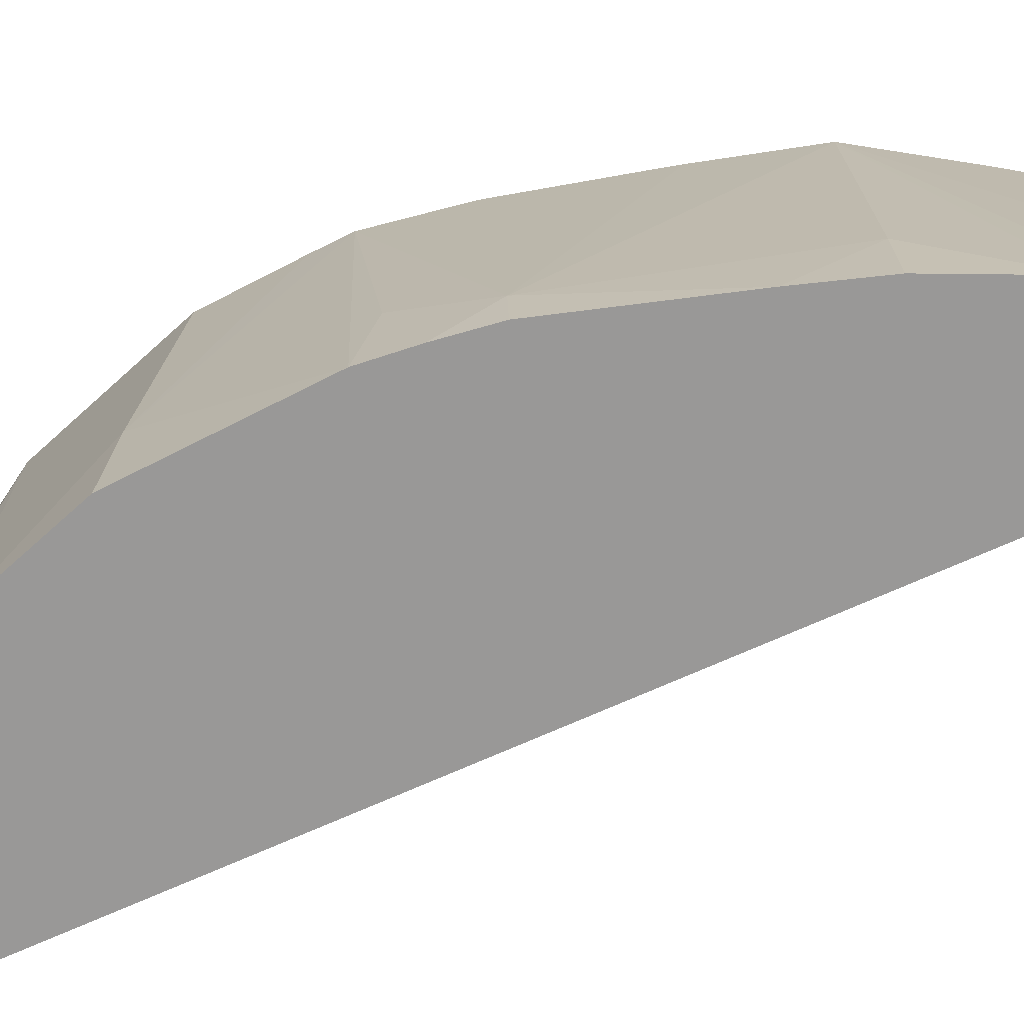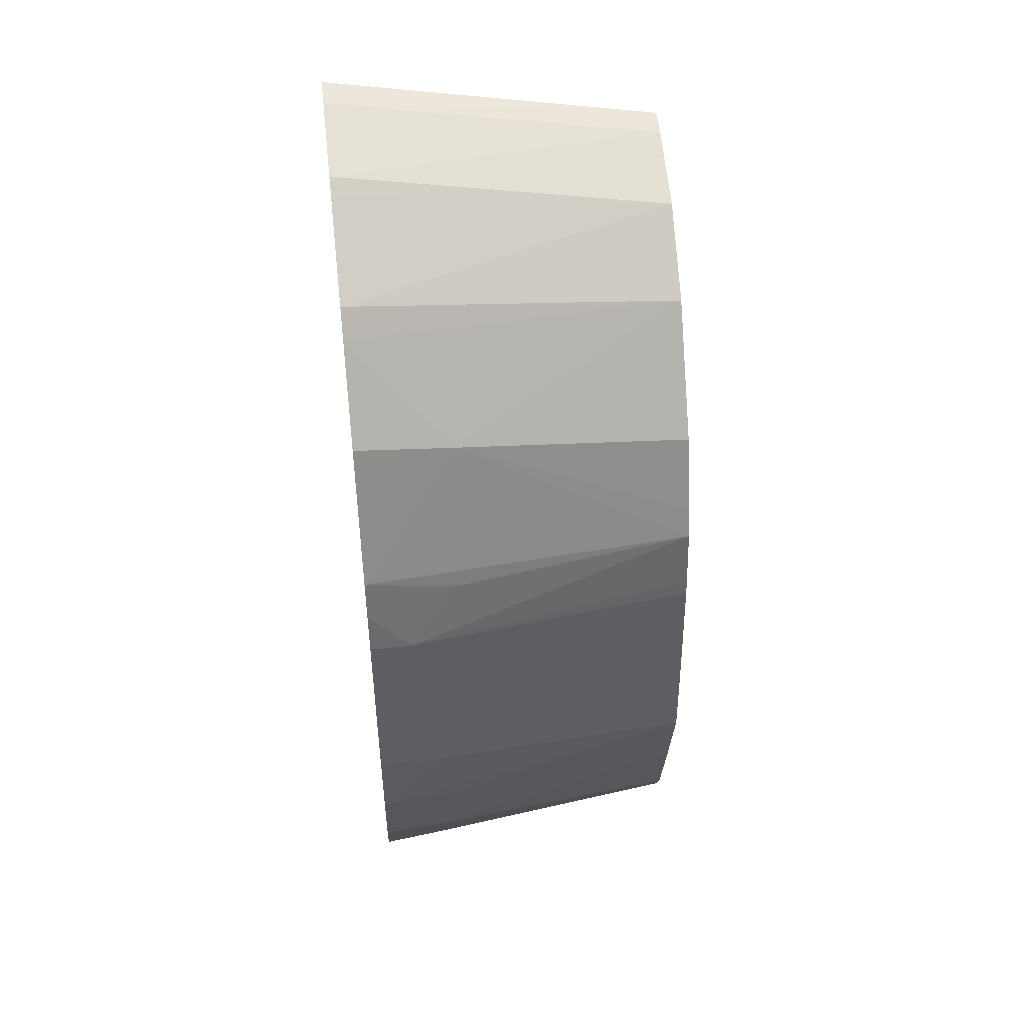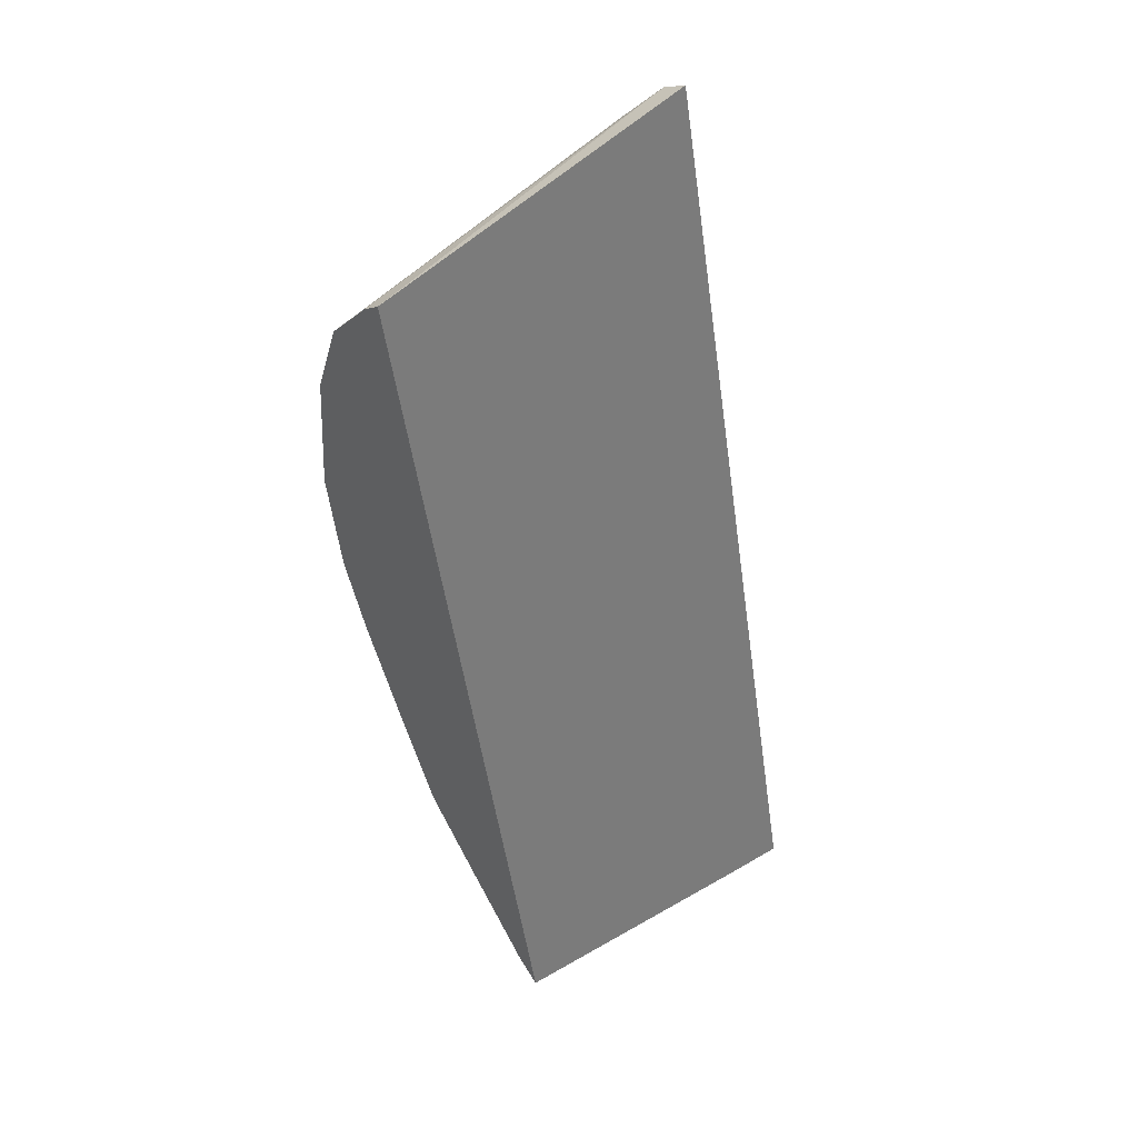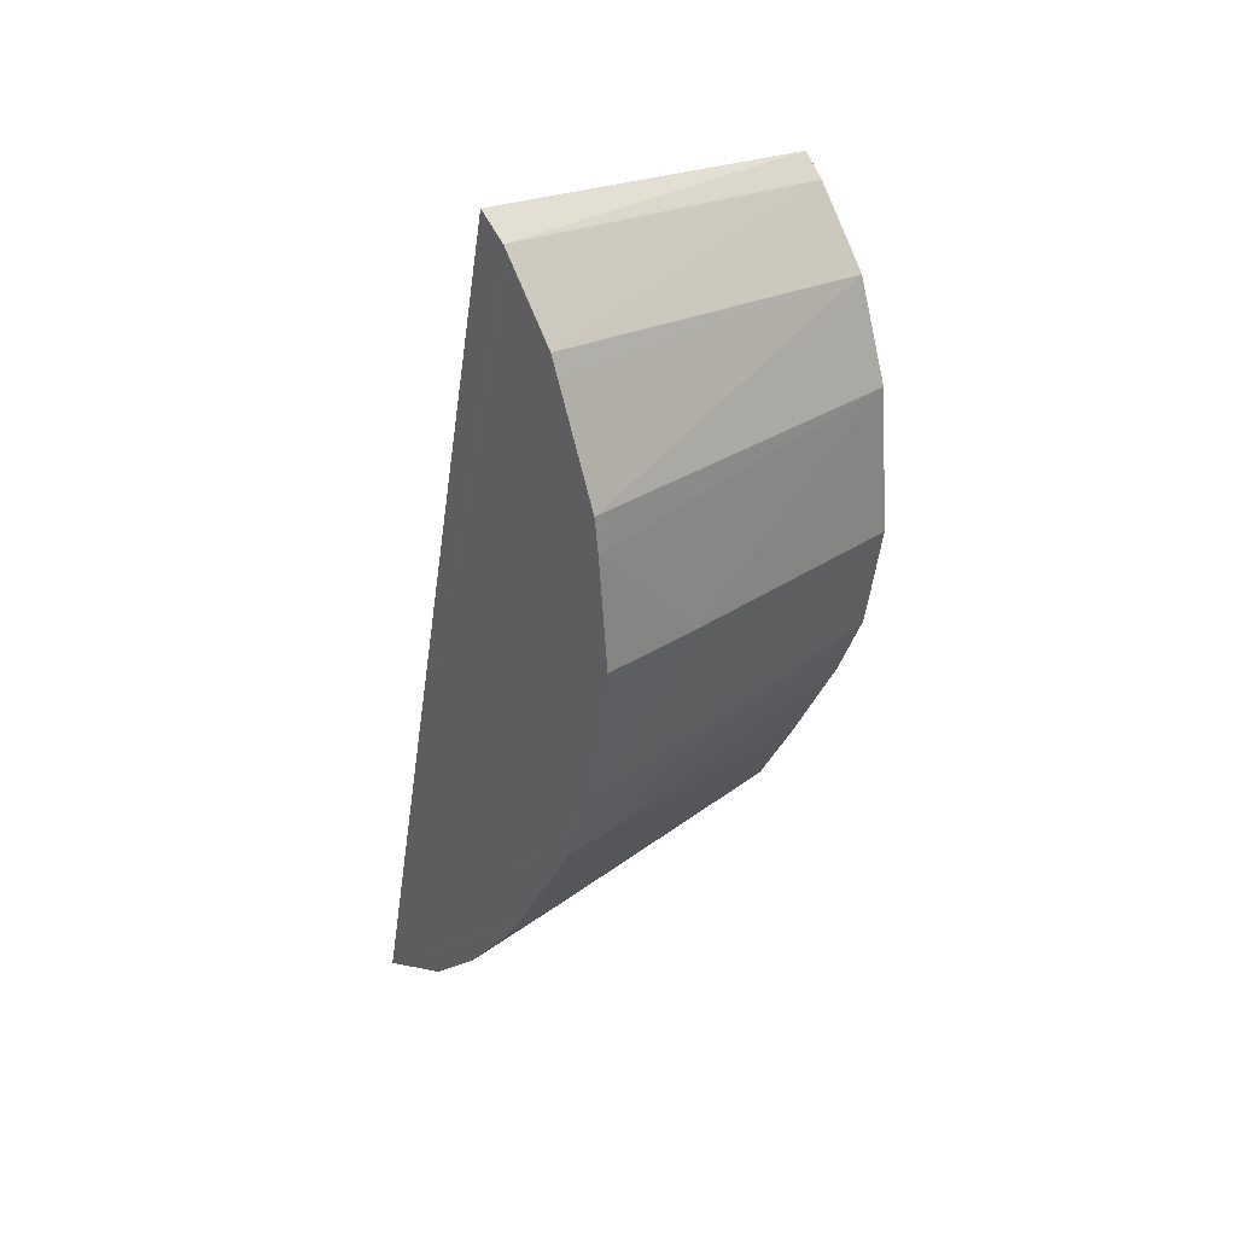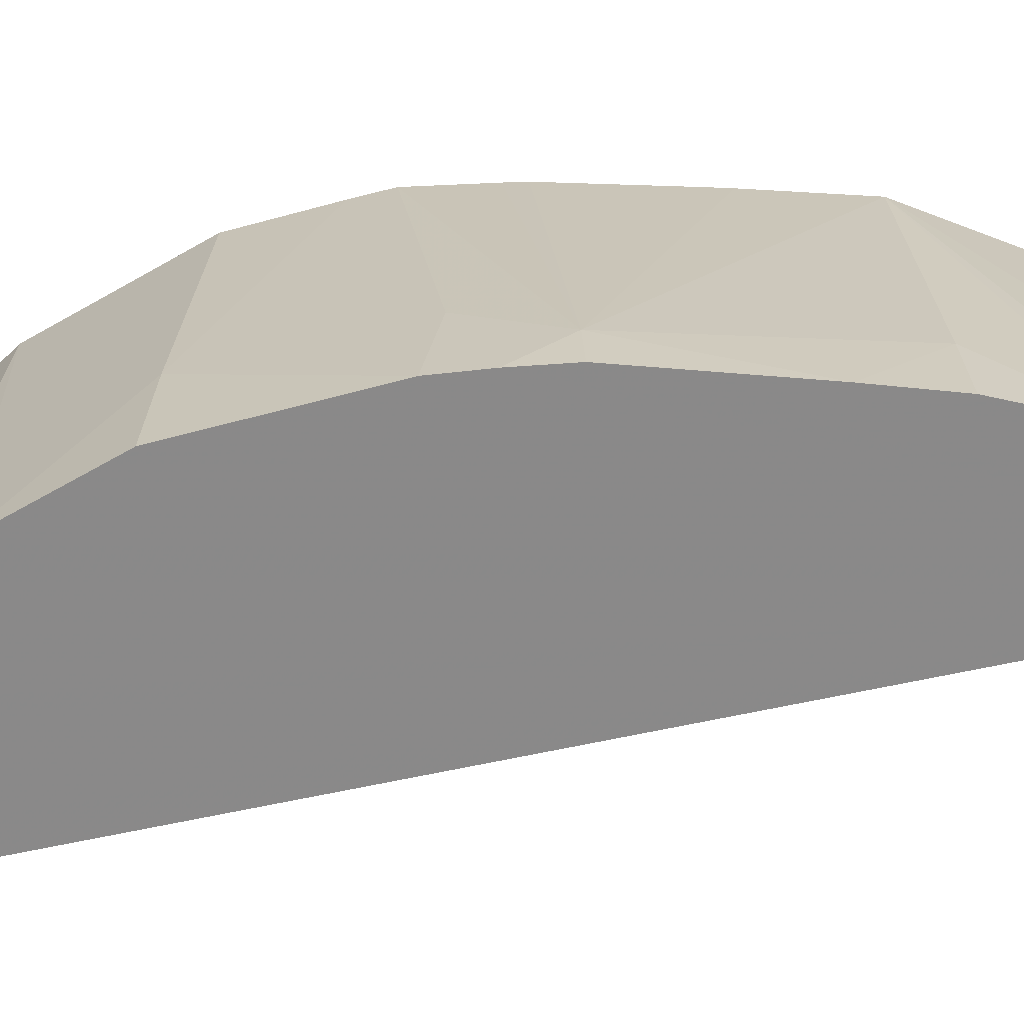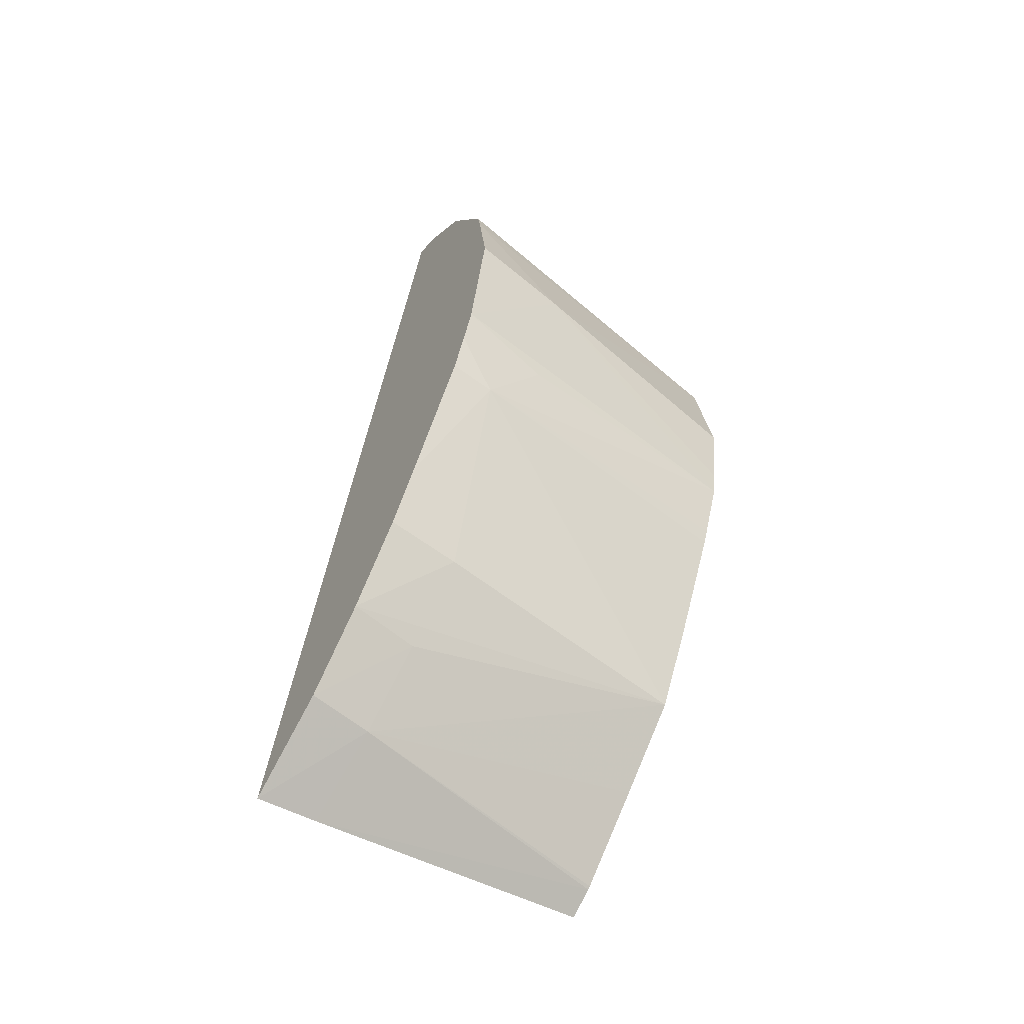
<metadata>
{"format":"obj","ext":"obj","renderer":"f3d","projection":"perspective","resolution":1024,"background":"white","views":[{"elev":-66.2,"azim":130.9,"up":"+Y"},{"elev":11.4,"azim":84.5,"up":"+Z"},{"elev":56.0,"azim":-128.9,"up":"+Z"},{"elev":29.8,"azim":51.5,"up":"+Z"},{"elev":-61.5,"azim":118.2,"up":"+Y"},{"elev":-69.0,"azim":56.1,"up":"+Z"}]}
</metadata>
<code>
v -0.02548 0.1839 0.02882
v -0.02546 0.1843 0.0289
v -0.02489 0.1843 0.02919
v -0.02485 0.1839 0.02914
v -0.02345 0.1835 0.03513
v -0.02536 0.1862 0.02931
v -0.02517 0.1862 0.0294
v -0.02515 0.1862 0.02941
v -0.02462 0.1861 0.02983
v -0.02409 0.1861 0.03026
v -0.02441 0.1843 0.0296
v -0.02436 0.1838 0.02956
v -0.02327 0.1835 0.03499
v -0.02355 0.1858 0.03493
v -0.02375 0.1861 0.03078
v -0.02313 0.184 0.0312
v -0.02395 0.1843 0.03008
v -0.02392 0.1838 0.03004
v -0.02323 0.1835 0.03492
v -0.02342 0.1858 0.03479
v -0.02369 0.1861 0.03088
v -0.02312 0.1837 0.03118
v -0.02366 0.1838 0.0304
v -0.02331 0.186 0.0315
v -0.02326 0.186 0.0316
v -0.02306 0.186 0.03197
v -0.02297 0.1843 0.03167
v -0.02288 0.1837 0.03171
v -0.02299 0.1837 0.03145
v -0.02293 0.1835 0.0345
v -0.02308 0.1858 0.03431
v -0.02301 0.186 0.03218
v -0.02268 0.1843 0.0327
v -0.02262 0.1836 0.0327
v -0.02288 0.1835 0.03438
v -0.02264 0.1835 0.03366
v -0.0229 0.1859 0.03366
v -0.02288 0.1859 0.0327
v -0.02263 0.1836 0.03344
f 1 2 3
f 1 3 4
f 1 4 12
f 1 12 18
f 1 18 23
f 1 23 22
f 1 22 29
f 1 29 28
f 1 28 34
f 1 34 39
f 1 39 36
f 1 36 35
f 1 35 30
f 1 30 19
f 1 19 13
f 1 13 5
f 1 5 14
f 1 14 6
f 1 6 2
f 2 6 7
f 2 7 3
f 3 7 8
f 3 8 9
f 3 9 10
f 3 10 11
f 3 11 4
f 4 11 12
f 5 13 14
f 6 14 20
f 6 20 31
f 6 31 37
f 6 37 38
f 6 38 32
f 6 32 26
f 6 26 25
f 6 25 24
f 6 24 21
f 6 21 15
f 6 15 10
f 6 10 9
f 6 9 8
f 6 8 7
f 10 15 16
f 10 16 17
f 10 17 12
f 10 12 11
f 12 17 18
f 13 19 20
f 13 20 14
f 15 21 16
f 16 22 23
f 16 23 17
f 16 21 24
f 16 24 25
f 16 25 26
f 16 26 27
f 16 27 28
f 16 28 29
f 16 29 22
f 17 23 18
f 19 30 20
f 20 30 31
f 26 32 33
f 26 33 28
f 26 28 27
f 28 33 34
f 30 35 31
f 31 36 37
f 31 35 36
f 32 38 33
f 33 38 37
f 33 37 39
f 33 39 34
f 36 39 37

</code>
